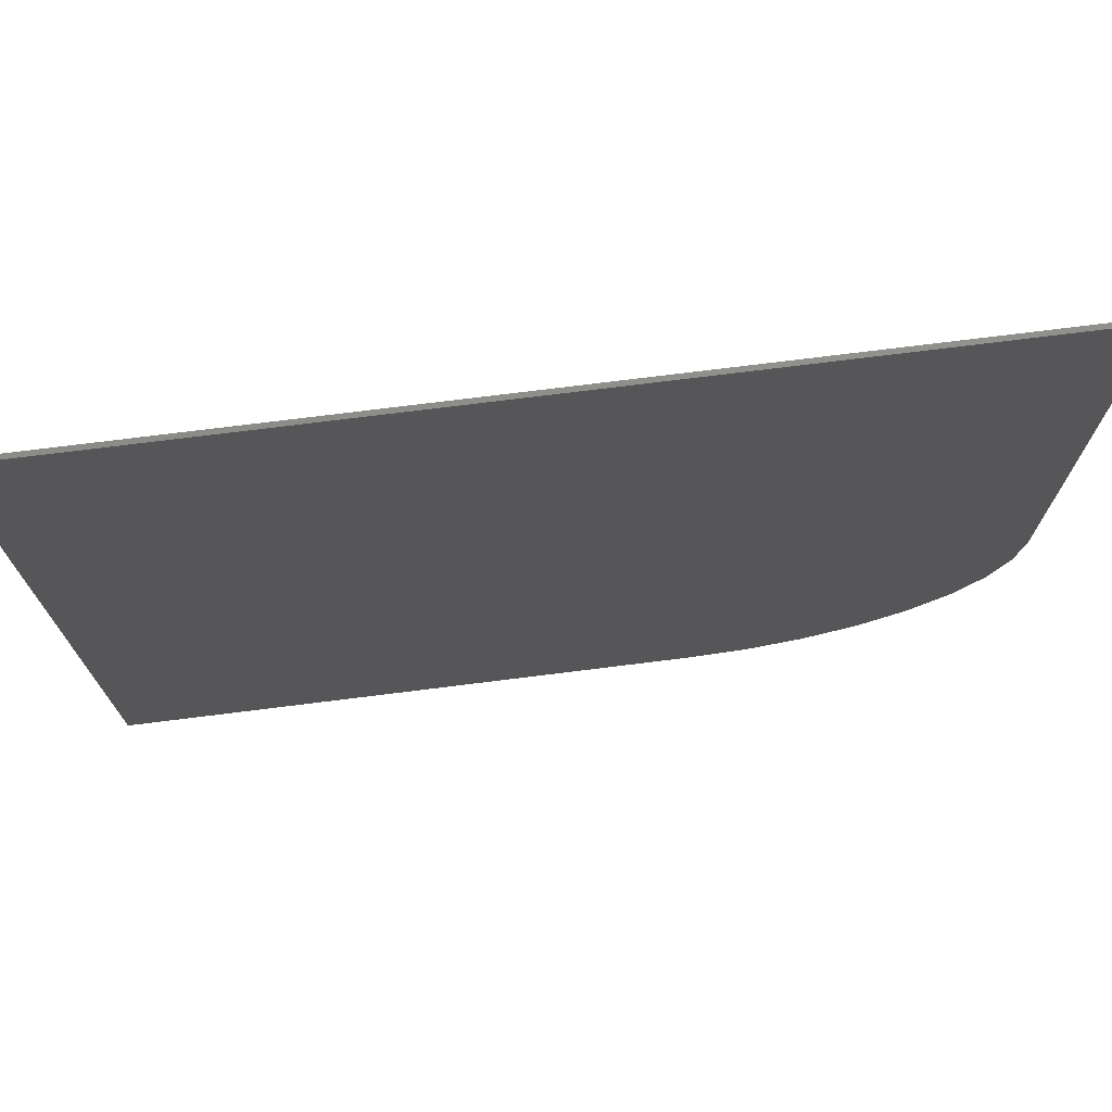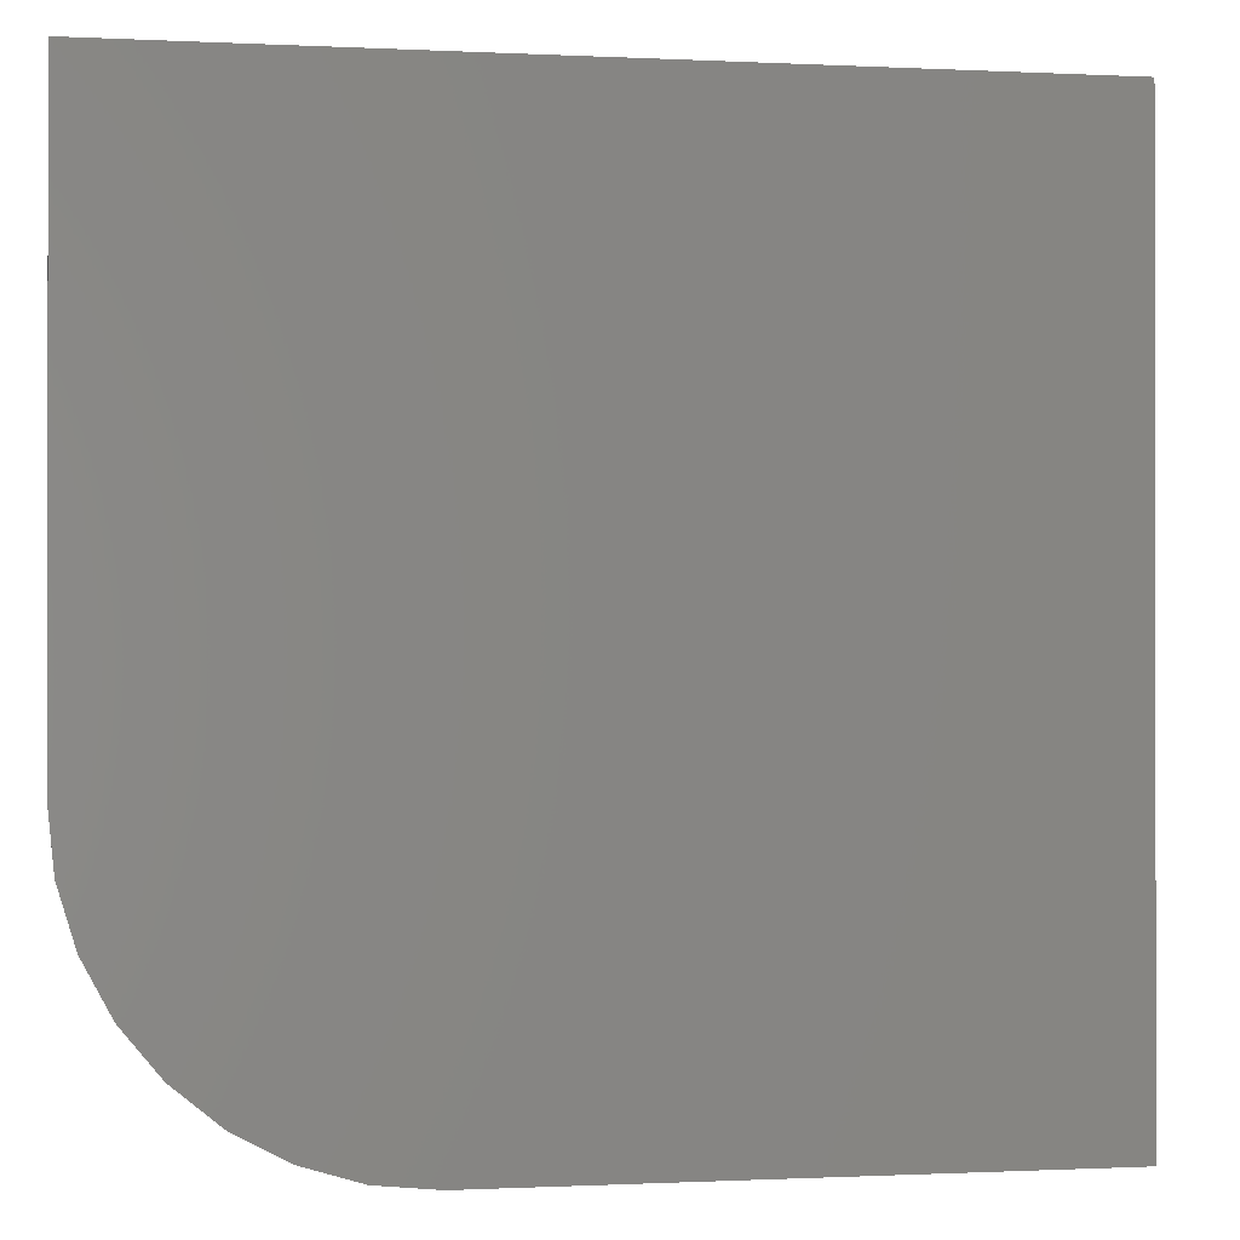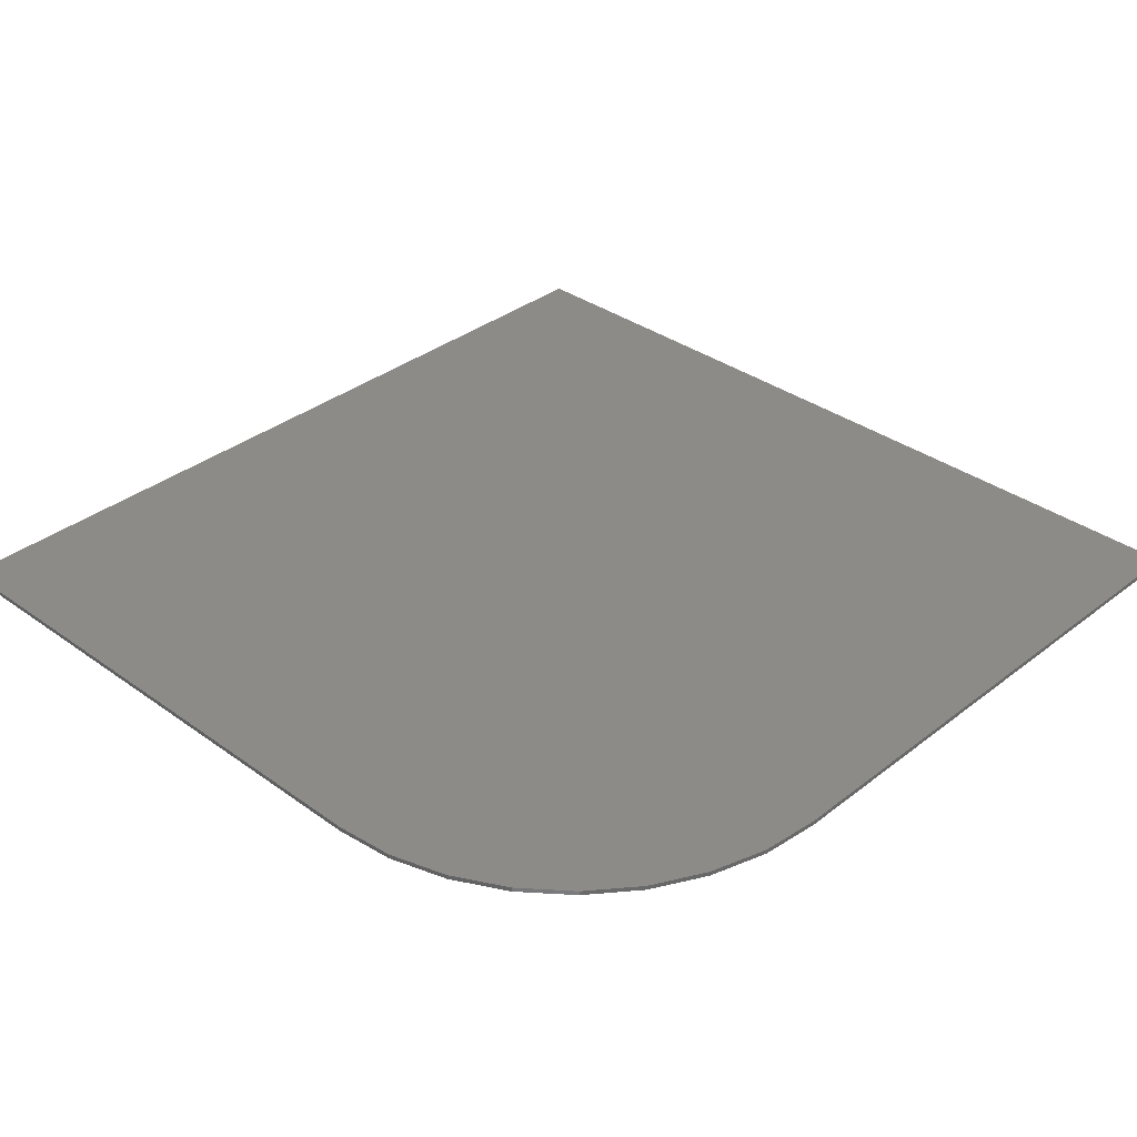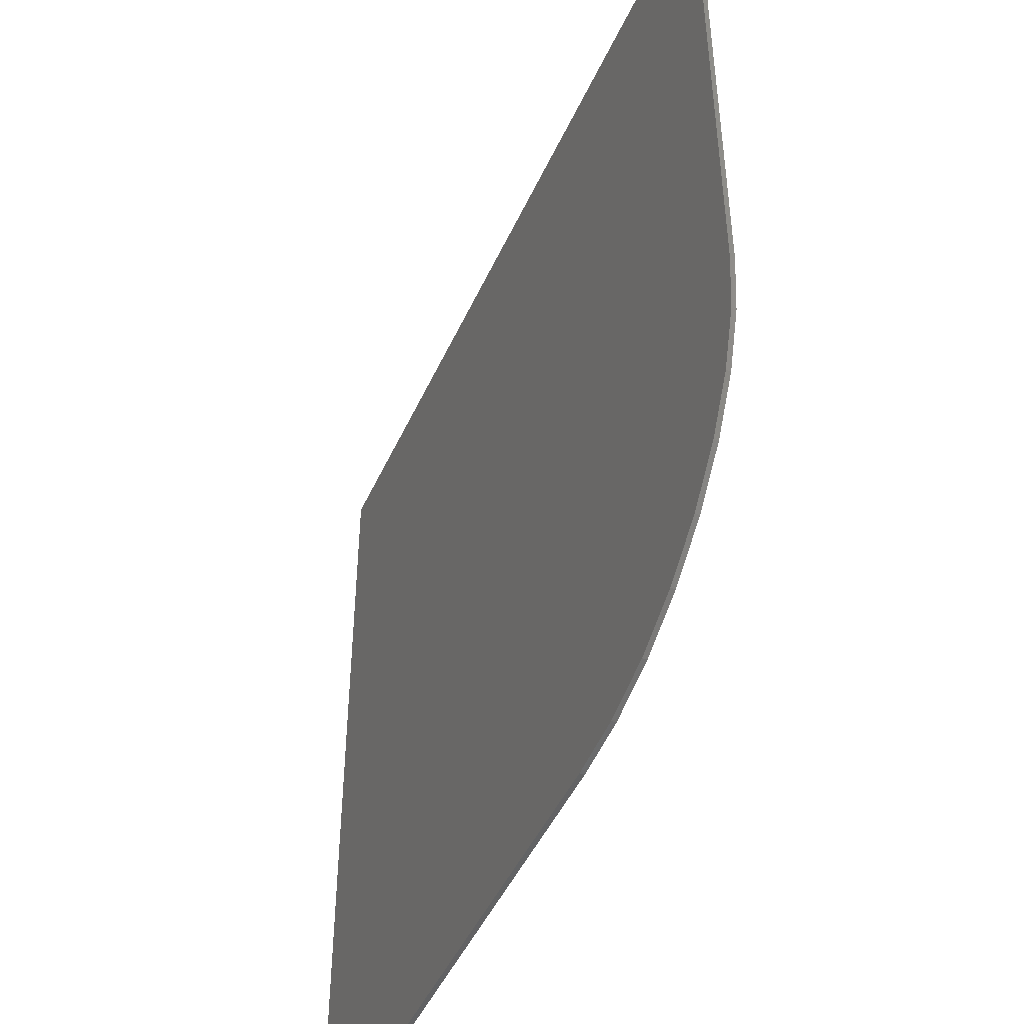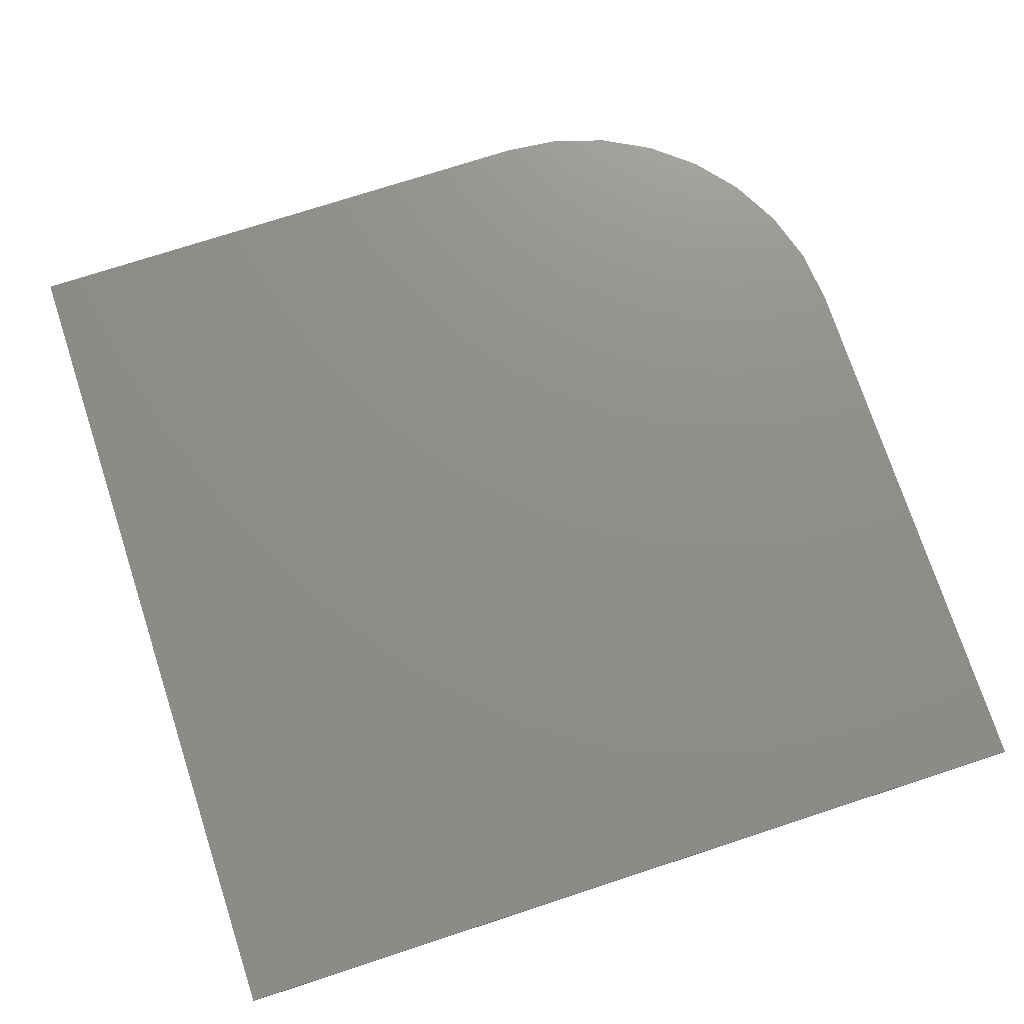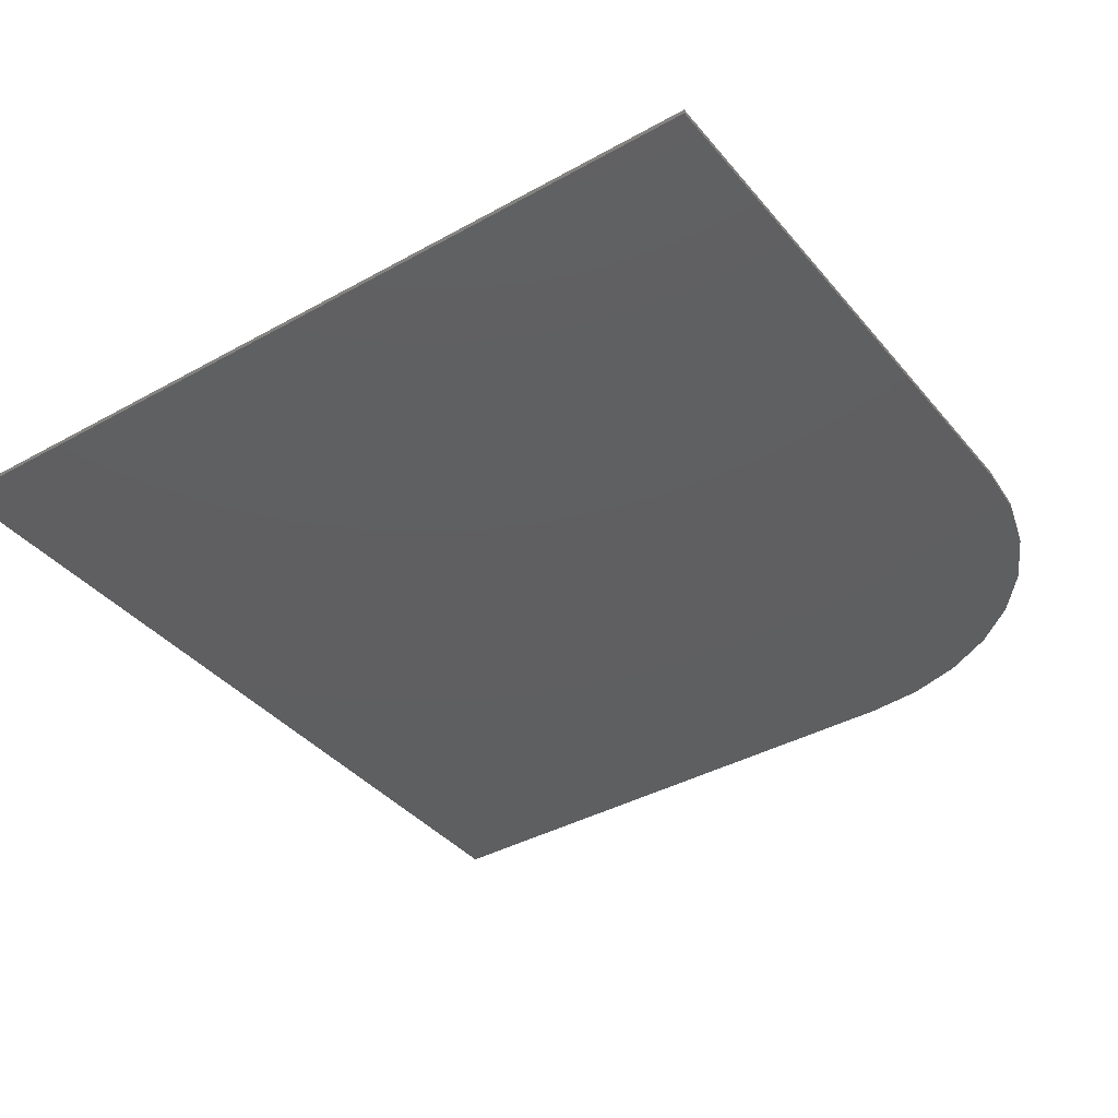
<metadata>
{"format":"stl","ext":"stl","renderer":"f3d","projection":"perspective","resolution":1024,"background":"white","views":[{"elev":74.4,"azim":172.9,"up":"+Y"},{"elev":-0.5,"azim":-10.9,"up":"+Y"},{"elev":34.7,"azim":-46.1,"up":"+Z"},{"elev":-47.3,"azim":-113.6,"up":"+Y"},{"elev":73.7,"azim":161.9,"up":"+Z"},{"elev":-38.6,"azim":-144.9,"up":"+Z"}]}
</metadata>
<code>
# stl→obj: 24 verts, 44 faces
v -0.75 -0.2344 0.007812
v -0.7401 -0.335 0.007812
v -0.7108 -0.4317 0.007812
v -0.6631 -0.5208 0.007812
v -0.599 -0.599 0.007812
v -0.5208 -0.6631 0.007812
v -0.4317 -0.7108 0.007812
v -0.335 -0.7401 0.007812
v -0.2344 -0.75 0.007812
v 0.75 -0.75 0.007812
v 0.75 0.75 0.007812
v -0.75 0.75 0.007812
v -0.75 -0.2344 0
v -0.75 0.75 0
v 0.75 0.75 0
v 0.75 -0.75 0
v -0.2344 -0.75 0
v -0.335 -0.7401 0
v -0.4317 -0.7108 0
v -0.5208 -0.6631 0
v -0.599 -0.599 0
v -0.6631 -0.5208 0
v -0.7108 -0.4317 0
v -0.7401 -0.335 0
f 1 2 3
f 1 3 4
f 1 4 5
f 1 5 6
f 1 6 7
f 1 7 8
f 1 8 9
f 1 9 10
f 1 10 11
f 1 11 12
f 13 14 15
f 13 15 16
f 13 16 17
f 13 17 18
f 13 18 19
f 13 19 20
f 13 20 21
f 13 21 22
f 13 22 23
f 13 23 24
f 12 14 1
f 1 14 13
f 9 17 10
f 10 17 16
f 17 9 18
f 18 9 8
f 18 8 19
f 19 8 7
f 19 7 20
f 20 7 6
f 20 6 21
f 21 6 5
f 21 5 22
f 22 5 4
f 22 4 23
f 23 4 3
f 23 3 24
f 24 3 2
f 24 2 13
f 13 2 1
f 11 15 12
f 12 15 14
f 10 16 11
f 11 16 15

</code>
